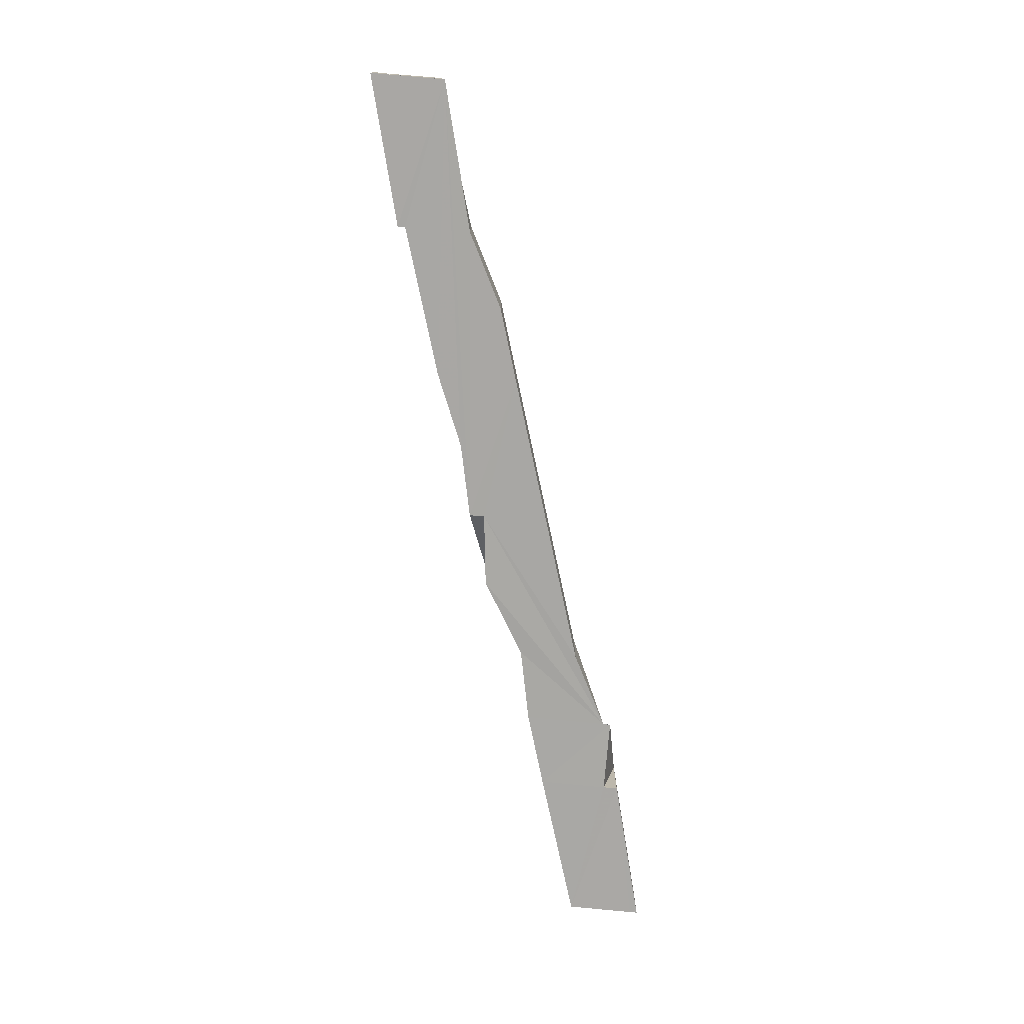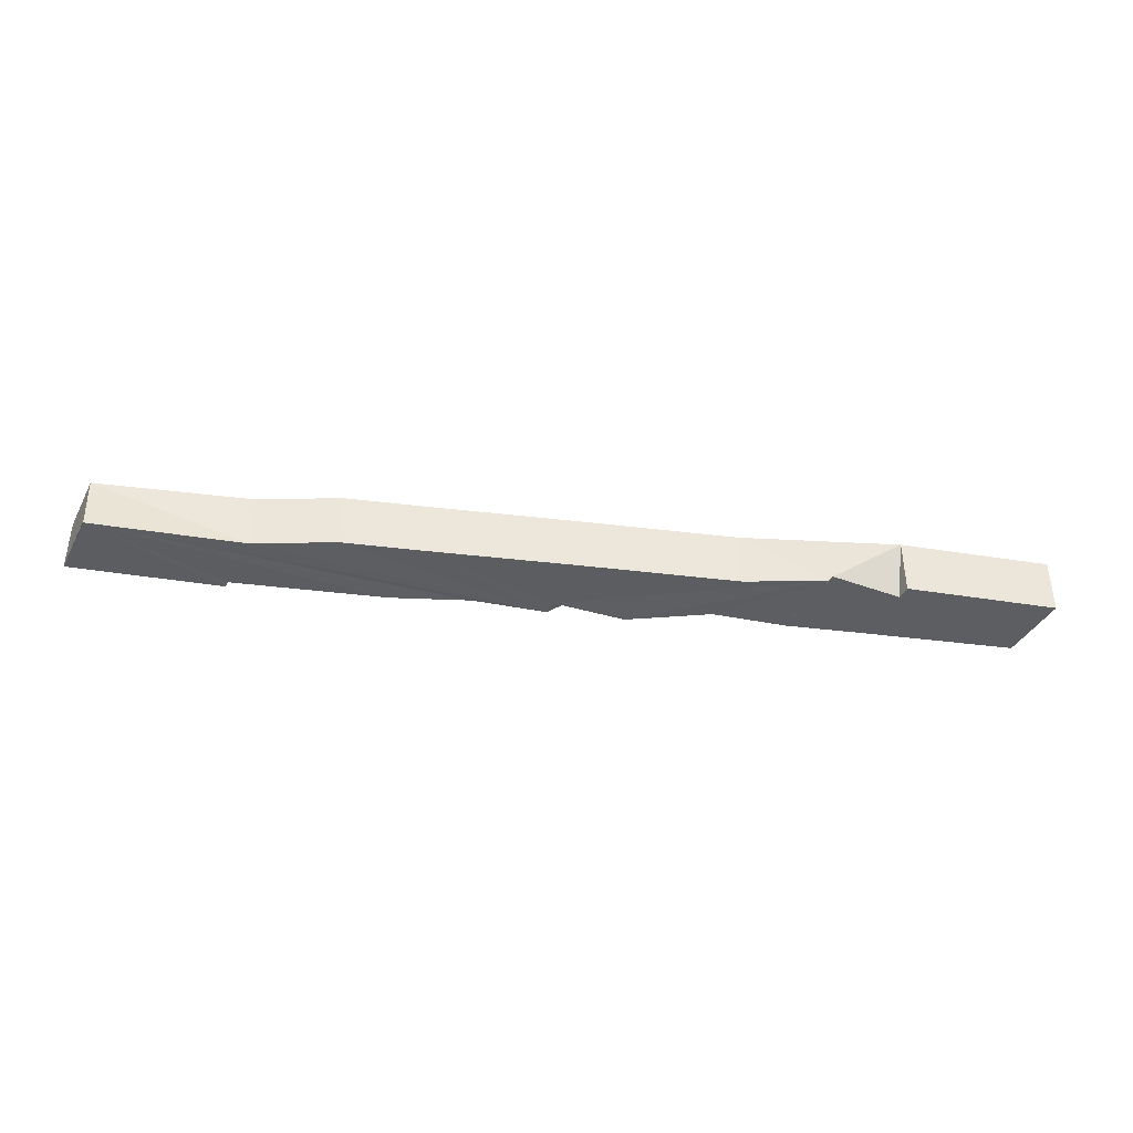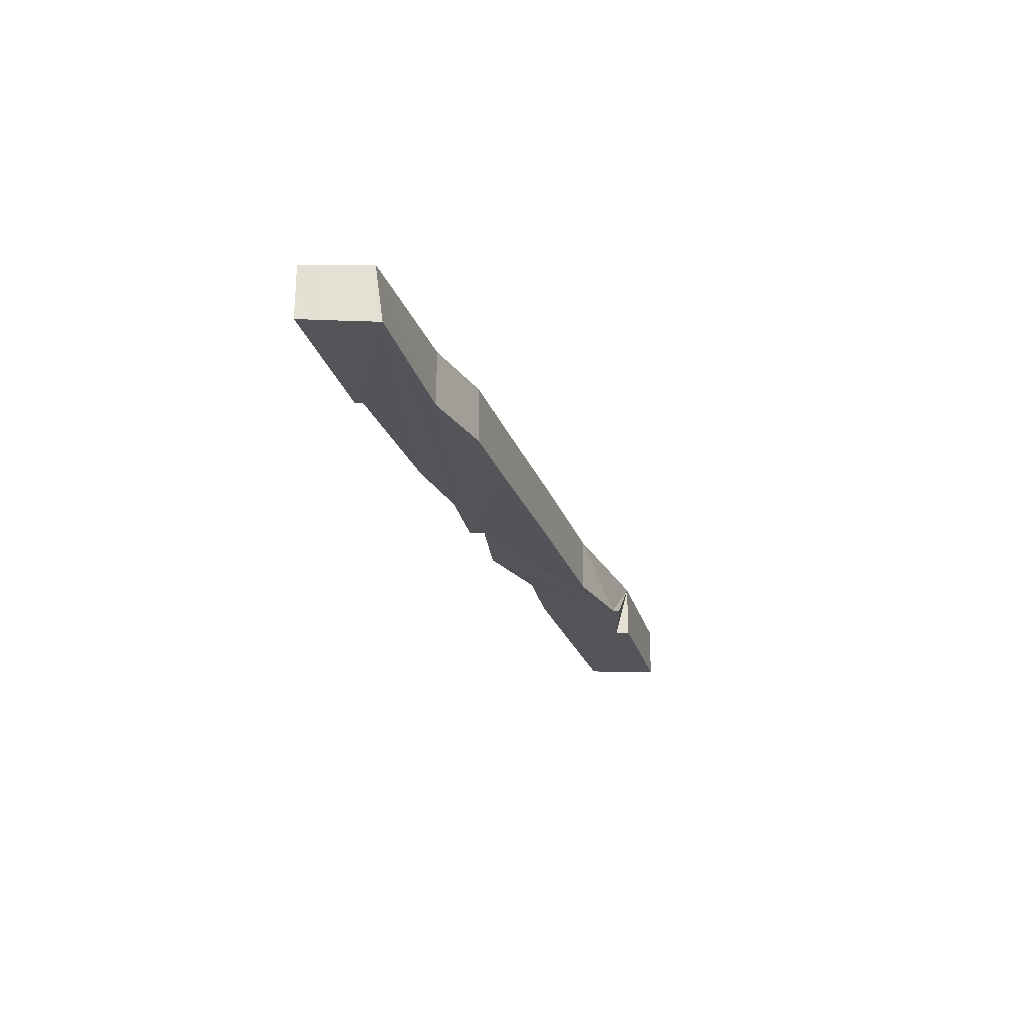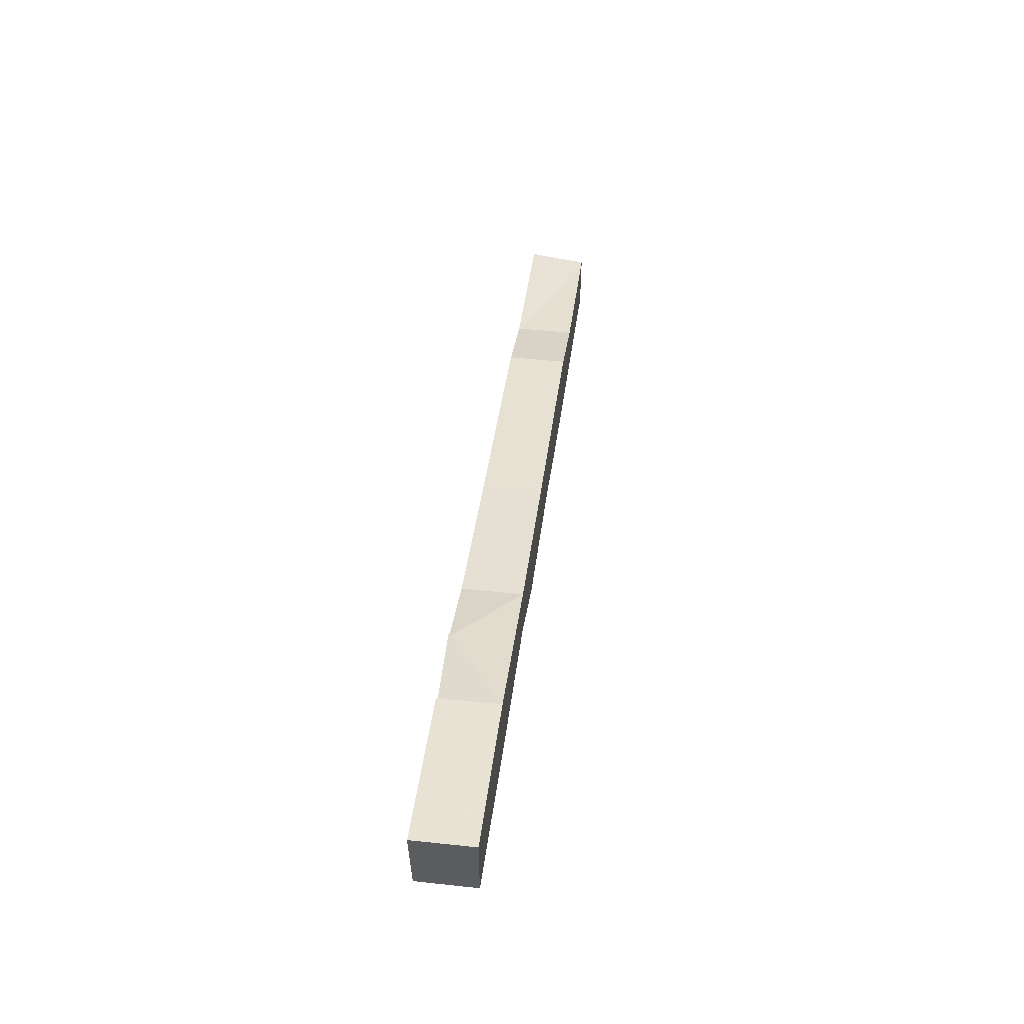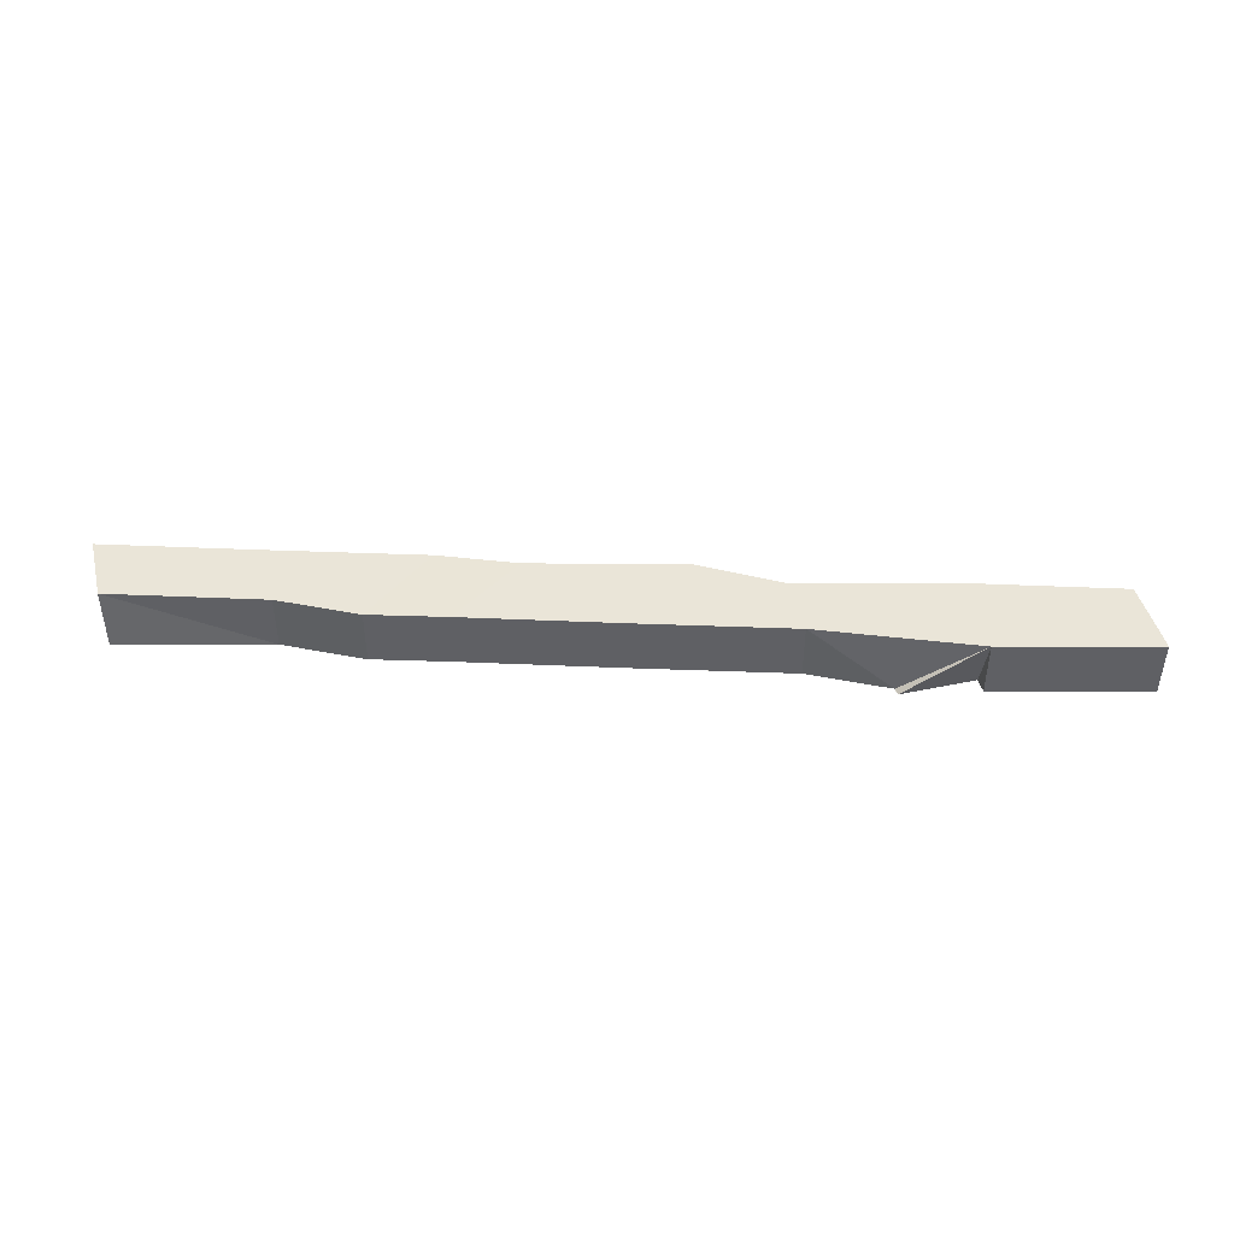
<metadata>
{"format":"obj","ext":"obj","renderer":"f3d","projection":"perspective","resolution":1024,"background":"white","views":[{"elev":-75.5,"azim":85.3,"up":"+Z"},{"elev":-39.7,"azim":154.6,"up":"+Z"},{"elev":-24.5,"azim":90.5,"up":"+Z"},{"elev":54.3,"azim":-83.1,"up":"+Y"},{"elev":44.9,"azim":166.0,"up":"+Z"}]}
</metadata>
<code>
v -101226 -8.875e+04 1.474
v -101226 -8.875e+04 1.478
v -101226 -8.875e+04 1.462
v -101226 -8.875e+04 1.474
v -101226 -8.875e+04 1.462
v -101226 -8.875e+04 1.46
v -101226 -8.875e+04 2.21
v -101226 -8.875e+04 1.462
v -101226 -8.875e+04 1.462
v -101226 -8.875e+04 2.21
v -101226 -8.875e+04 2.21
v -101226 -8.875e+04 1.462
v -101226 -8.875e+04 2.21
v -101226 -8.875e+04 1.474
v -101226 -8.875e+04 1.462
v -101226 -8.875e+04 2.21
v -101226 -8.875e+04 1.478
v -101226 -8.875e+04 1.474
v -101226 -8.875e+04 2.21
v -101226 -8.875e+04 1.478
v -101226 -8.875e+04 2.21
v -101226 -8.875e+04 2.21
v -101226 -8.875e+04 1.478
v -101226 -8.875e+04 2.21
v -101226 -8.875e+04 2.21
v -101226 -8.875e+04 1.478
v -101226 -8.875e+04 1.478
v -101226 -8.875e+04 2.21
v -101226 -8.875e+04 1.46
v -101224 -8.875e+04 1.458
v -101224 -8.875e+04 2.21
v -101226 -8.875e+04 1.46
v -101224 -8.875e+04 2.21
v -101226 -8.875e+04 2.21
v -101226 -8.875e+04 1.46
v -101224 -8.875e+04 2.21
v -101226 -8.875e+04 1.478
v -101224 -8.875e+04 1.457
v -101224 -8.875e+04 1.458
v -101226 -8.875e+04 1.478
v -101226 -8.875e+04 1.478
v -101226 -8.875e+04 1.478
v -101226 -8.875e+04 1.478
v -101226 -8.875e+04 1.478
v -101226 -8.875e+04 1.478
v -101224 -8.875e+04 1.458
v -101226 -8.875e+04 1.478
v -101226 -8.875e+04 1.478
v -101224 -8.875e+04 1.458
v -101226 -8.875e+04 1.462
v -101226 -8.875e+04 1.478
v -101224 -8.875e+04 1.458
v -101224 -8.875e+04 1.458
v -101226 -8.875e+04 1.46
v -101226 -8.875e+04 1.462
v -101224 -8.875e+04 1.458
v -101226 -8.875e+04 1.478
v -101226 -8.875e+04 1.478
v -101226 -8.875e+04 2.21
v -101226 -8.875e+04 1.478
v -101226 -8.875e+04 1.478
v -101226 -8.875e+04 2.21
v -101224 -8.875e+04 2.21
v -101226 -8.875e+04 1.478
v -101224 -8.875e+04 2.21
v -101224 -8.875e+04 1.49
v -101226 -8.875e+04 1.478
v -101224 -8.875e+04 2.21
v -101224 -8.875e+04 1.49
v -101223 -88754 1.496
v -101223 -8.875e+04 1.458
v -101224 -8.875e+04 1.49
v -101223 -8.875e+04 1.458
v -101224 -8.875e+04 1.457
v -101224 -8.875e+04 1.49
v -101223 -8.875e+04 1.458
v -101224 -8.875e+04 1.457
v -101226 -8.875e+04 1.478
v -101224 -8.875e+04 1.49
v -101224 -8.875e+04 1.457
v -101223 -88754 1.496
v -101224 -8.875e+04 1.49
v -101224 -8.875e+04 2.21
v -101223 -88754 1.496
v -101224 -8.875e+04 2.21
v -101222 -8.875e+04 2.21
v -101223 -88754 1.496
v -101224 -8.875e+04 2.21
v -101222 -8.875e+04 2.21
v -101222 -8.875e+04 1.496
v -101223 -88754 1.496
v -101222 -8.875e+04 2.21
v -101221 -8.875e+04 1.495
v -101222 -8.875e+04 1.496
v -101222 -8.875e+04 2.21
v -101221 -8.875e+04 1.495
v -101222 -8.875e+04 2.21
v -101221 -8.875e+04 2.21
v -101221 -8.875e+04 1.495
v -101222 -8.875e+04 2.21
v -101221 -8.875e+04 1.495
v -101220 -8.875e+04 1.495
v -101223 -8.875e+04 1.458
v -101221 -8.875e+04 1.495
v -101223 -8.875e+04 1.458
v -101223 -8.875e+04 1.458
v -101223 -88754 1.496
v -101223 -8.875e+04 1.458
v -101223 -88754 1.496
v -101222 -8.875e+04 1.496
v -101223 -8.875e+04 1.458
v -101223 -88754 1.496
v -101222 -8.875e+04 1.496
v -101221 -8.875e+04 1.495
v -101223 -8.875e+04 1.458
v -101222 -8.875e+04 1.496
v -101224 -8.875e+04 2.21
v -101224 -8.875e+04 1.458
v -101224 -8.875e+04 1.457
v -101224 -8.875e+04 2.21
v -101223 -8.875e+04 1.458
v -101222 -8.875e+04 1.457
v -101222 -8.875e+04 2.21
v -101223 -8.875e+04 1.458
v -101222 -8.875e+04 2.21
v -101224 -8.875e+04 2.21
v -101223 -8.875e+04 1.458
v -101222 -8.875e+04 2.21
v -101224 -8.875e+04 2.21
v -101223 -8.875e+04 1.458
v -101223 -8.875e+04 1.458
v -101224 -8.875e+04 2.21
v -101224 -8.875e+04 1.457
v -101223 -8.875e+04 1.458
v -101224 -8.875e+04 2.21
v -101224 -8.875e+04 1.457
v -101222 -8.875e+04 1.457
v -101220 -88754 1.457
v -101220 -88754 2.21
v -101222 -8.875e+04 1.457
v -101220 -88754 2.21
v -101222 -8.875e+04 2.21
v -101222 -8.875e+04 1.457
v -101220 -88754 2.21
v -101220 -88754 1.457
v -101218 -8.875e+04 1.456
v -101218 -8.875e+04 2.21
v -101220 -88754 1.457
v -101218 -8.875e+04 2.21
v -101220 -88754 2.21
v -101220 -88754 1.457
v -101218 -8.875e+04 2.21
v -101218 -8.875e+04 1.456
v -101217 -8.875e+04 1.456
v -101217 -8.875e+04 2.21
v -101218 -8.875e+04 1.456
v -101217 -8.875e+04 2.21
v -101218 -8.875e+04 2.21
v -101218 -8.875e+04 1.456
v -101217 -8.875e+04 2.21
v -101217 -8.875e+04 1.456
v -101216 -8.876e+04 1.456
v -101216 -8.876e+04 2.21
v -101217 -8.875e+04 1.456
v -101216 -8.876e+04 2.21
v -101217 -8.875e+04 2.21
v -101217 -8.875e+04 1.456
v -101216 -8.876e+04 2.21
v -101222 -8.875e+04 1.457
v -101223 -8.875e+04 1.458
v -101220 -8.875e+04 1.495
v -101222 -8.875e+04 1.457
v -101220 -8.876e+04 1.495
v -101214 -8.876e+04 1.455
v -101216 -8.876e+04 1.456
v -101220 -8.876e+04 1.495
v -101220 -8.876e+04 1.495
v -101216 -8.876e+04 1.456
v -101217 -8.875e+04 1.456
v -101220 -8.876e+04 1.495
v -101220 -8.876e+04 1.495
v -101217 -8.875e+04 1.456
v -101218 -8.875e+04 1.456
v -101220 -8.876e+04 1.495
v -101220 -8.875e+04 1.495
v -101220 -8.876e+04 1.495
v -101218 -8.875e+04 1.456
v -101220 -8.875e+04 1.495
v -101218 -8.875e+04 1.456
v -101220 -88754 1.457
v -101220 -8.875e+04 1.495
v -101218 -8.875e+04 1.456
v -101220 -8.875e+04 1.495
v -101220 -88754 1.457
v -101222 -8.875e+04 1.457
v -101220 -8.875e+04 1.495
v -101220 -8.875e+04 1.495
v -101221 -8.875e+04 1.495
v -101221 -8.875e+04 2.21
v -101220 -8.875e+04 1.495
v -101220 -8.876e+04 1.495
v -101220 -8.875e+04 1.495
v -101221 -8.875e+04 2.21
v -101220 -8.876e+04 1.495
v -101221 -8.875e+04 2.21
v -101219 -8.876e+04 2.21
v -101220 -8.876e+04 1.495
v -101221 -8.875e+04 2.21
v -101219 -8.876e+04 2.21
v -101219 -8.876e+04 1.495
v -101220 -8.876e+04 1.495
v -101219 -8.876e+04 2.21
v -101218 -8.876e+04 1.495
v -101219 -8.876e+04 1.495
v -101219 -8.876e+04 2.21
v -101218 -8.876e+04 1.495
v -101219 -8.876e+04 2.21
v -101218 -8.876e+04 2.21
v -101218 -8.876e+04 1.495
v -101219 -8.876e+04 2.21
v -101216 -8.876e+04 1.494
v -101218 -8.876e+04 1.495
v -101218 -8.876e+04 2.21
v -101216 -8.876e+04 1.494
v -101218 -8.876e+04 2.21
v -101216 -8.876e+04 2.21
v -101216 -8.876e+04 1.494
v -101218 -8.876e+04 2.21
v -101214 -8.876e+04 1.455
v -101220 -8.876e+04 1.495
v -101219 -8.876e+04 1.495
v -101214 -8.876e+04 1.455
v -101216 -8.876e+04 1.494
v -101216 -8.876e+04 1.494
v -101214 -8.876e+04 1.455
v -101216 -8.876e+04 1.494
v -101214 -8.876e+04 1.455
v -101214 -8.876e+04 1.455
v -101216 -8.876e+04 1.494
v -101214 -8.876e+04 1.455
v -101214 -8.876e+04 1.455
v -101218 -8.876e+04 1.495
v -101216 -8.876e+04 1.494
v -101214 -8.876e+04 1.455
v -101219 -8.876e+04 1.495
v -101218 -8.876e+04 1.495
v -101214 -8.876e+04 1.455
v -101219 -8.876e+04 1.495
v -101216 -8.876e+04 2.21
v -101214 -8.876e+04 2.21
v -101214 -8.876e+04 1.493
v -101216 -8.876e+04 2.21
v -101214 -8.876e+04 1.493
v -101216 -8.876e+04 1.494
v -101216 -8.876e+04 2.21
v -101214 -8.876e+04 1.493
v -101216 -8.876e+04 1.494
v -101216 -8.876e+04 1.494
v -101216 -8.876e+04 2.21
v -101216 -8.876e+04 1.494
v -101214 -8.876e+04 2.21
v -101214 -8.876e+04 2.21
v -101216 -8.876e+04 2.21
v -101214 -8.876e+04 2.21
v -101226 -8.875e+04 2.21
v -101226 -8.875e+04 2.21
v -101224 -8.875e+04 2.21
v -101226 -8.875e+04 2.21
v -101226 -8.875e+04 2.21
v -101226 -8.875e+04 2.21
v -101224 -8.875e+04 2.21
v -101226 -8.875e+04 2.21
v -101216 -8.876e+04 2.21
v -101214 -88756 2.21
v -101214 -8.876e+04 2.21
v -101216 -8.876e+04 2.21
v -101216 -8.876e+04 2.21
v -101216 -8.876e+04 2.21
v -101214 -8.876e+04 2.21
v -101216 -8.876e+04 2.21
v -101217 -8.875e+04 2.21
v -101216 -8.876e+04 2.21
v -101216 -8.876e+04 2.21
v -101217 -8.875e+04 2.21
v -101216 -8.876e+04 2.21
v -101218 -8.876e+04 2.21
v -101217 -8.875e+04 2.21
v -101216 -8.876e+04 2.21
v -101218 -8.875e+04 2.21
v -101217 -8.875e+04 2.21
v -101218 -8.876e+04 2.21
v -101218 -8.875e+04 2.21
v -101218 -8.876e+04 2.21
v -101219 -8.876e+04 2.21
v -101218 -8.875e+04 2.21
v -101218 -8.876e+04 2.21
v -101220 -88754 2.21
v -101218 -8.875e+04 2.21
v -101219 -8.876e+04 2.21
v -101220 -88754 2.21
v -101219 -8.876e+04 2.21
v -101221 -8.875e+04 2.21
v -101220 -88754 2.21
v -101219 -8.876e+04 2.21
v -101222 -8.875e+04 2.21
v -101220 -88754 2.21
v -101221 -8.875e+04 2.21
v -101222 -8.875e+04 2.21
v -101221 -8.875e+04 2.21
v -101222 -8.875e+04 2.21
v -101222 -8.875e+04 2.21
v -101221 -8.875e+04 2.21
v -101224 -8.875e+04 2.21
v -101222 -8.875e+04 2.21
v -101222 -8.875e+04 2.21
v -101224 -8.875e+04 2.21
v -101222 -8.875e+04 2.21
v -101224 -8.875e+04 2.21
v -101224 -8.875e+04 2.21
v -101222 -8.875e+04 2.21
v -101224 -8.875e+04 2.21
v -101224 -8.875e+04 2.21
v -101226 -8.875e+04 2.21
v -101224 -8.875e+04 2.21
v -101214 -8.876e+04 2.21
v -101214 -8.876e+04 2.21
v -101214 -8.876e+04 1.482
v -101214 -8.876e+04 2.21
v -101214 -8.876e+04 1.482
v -101214 -8.876e+04 1.493
v -101214 -8.876e+04 2.21
v -101214 -8.876e+04 1.482
v -101214 -8.876e+04 1.493
v -101214 -8.876e+04 1.493
v -101214 -8.876e+04 2.21
v -101214 -8.876e+04 1.493
v -101214 -8.876e+04 1.455
v -101216 -8.876e+04 1.494
v -101214 -8.876e+04 1.493
v -101214 -8.876e+04 1.455
v -101214 -8.876e+04 1.493
v -101214 -8.876e+04 1.493
v -101214 -8.876e+04 1.455
v -101214 -8.876e+04 1.493
v -101214 -8.876e+04 1.493
v -101214 -88756 1.455
v -101214 -8.876e+04 1.455
v -101214 -8.876e+04 1.493
v -101214 -88756 2.21
v -101216 -8.876e+04 2.21
v -101216 -8.876e+04 1.456
v -101214 -88756 2.21
v -101216 -8.876e+04 1.456
v -101214 -8.876e+04 1.455
v -101214 -88756 2.21
v -101216 -8.876e+04 1.456
v -101214 -8.876e+04 1.455
v -101214 -8.876e+04 1.455
v -101214 -88756 2.21
v -101214 -8.876e+04 1.455
v -101214 -88756 2.21
v -101214 -8.876e+04 1.455
v -101214 -88756 1.455
v -101214 -88756 2.21
v -101214 -88756 2.21
v -101214 -88756 1.455
v -101214 -88756 1.455
v -101214 -88756 2.21
v -101214 -88756 1.455
v -101214 -88756 1.455
v -101214 -88756 2.21
v -101214 -88756 1.455
v -101214 -8.876e+04 2.21
v -101214 -88756 2.21
v -101214 -88756 1.455
v -101214 -8.876e+04 2.21
v -101214 -88756 1.455
v -101214 -8.876e+04 1.477
v -101214 -8.876e+04 2.21
v -101214 -88756 1.455
v -101214 -8.876e+04 1.477
v -101214 -8.876e+04 1.482
v -101214 -8.876e+04 2.21
v -101214 -8.876e+04 1.477
v -101214 -8.876e+04 1.477
v -101214 -88756 1.455
v -101214 -88756 1.455
v -101214 -8.876e+04 1.477
v -101214 -88756 1.455
v -101214 -8.876e+04 1.493
v -101214 -8.876e+04 1.477
v -101214 -88756 1.455
v -101214 -8.876e+04 1.493
v -101214 -8.876e+04 1.482
v -101214 -8.876e+04 1.477
v -101214 -8.876e+04 1.493
v -101214 -88756 1.455
v -101214 -8.876e+04 1.477
v -101214 -88756 1.455
v -101214 -88756 1.455
f 1 2 3 4
f 5 6 7 8
f 9 10 11 12
f 13 14 15 16
f 17 18 19 20
f 21 22 23 24
f 25 26 27 28
f 29 30 31 32
f 33 34 35 36
f 37 38 39 40
f 41 42 43 44
f 45 46 47 48
f 49 50 51 52
f 53 54 55 56
f 57 58 59 60
f 61 62 63 64
f 65 66 67 68
f 69 70 71 72
f 73 74 75 76
f 77 78 79 80
f 81 82 83 84
f 85 86 87 88
f 89 90 91 92
f 93 94 95 96
f 97 98 99 100
f 101 102 103 104
f 105 106 107 108
f 109 110 111 112
f 113 114 115 116
f 117 118 119 120
f 121 122 123 124
f 125 126 127 128
f 129 130 131 132
f 133 134 135 136
f 137 138 139 140
f 141 142 143 144
f 145 146 147 148
f 149 150 151 152
f 153 154 155 156
f 157 158 159 160
f 161 162 163 164
f 165 166 167 168
f 169 170 171 172
f 173 174 175 176
f 177 178 179 180
f 181 182 183 184
f 185 186 187 188
f 189 190 191 192
f 193 194 195 196
f 197 198 199 200
f 201 202 203 204
f 205 206 207 208
f 209 210 211 212
f 213 214 215 216
f 217 218 219 220
f 221 222 223 224
f 225 226 227 228
f 229 230 231 232
f 233 234 235 236
f 237 238 239 240
f 241 242 243 244
f 245 246 247 248
f 249 250 251 252
f 253 254 255 256
f 257 258 259 260
f 261 262 263 264
f 265 266 267 268
f 269 270 271 272
f 273 274 275 276
f 277 278 279 280
f 281 282 283 284
f 285 286 287 288
f 289 290 291 292
f 293 294 295 296
f 297 298 299 300
f 301 302 303 304
f 305 306 307 308
f 309 310 311 312
f 313 314 315 316
f 317 318 319 320
f 321 322 323 324
f 325 326 327 328
f 329 330 331 332
f 333 334 335 336
f 337 338 339 340
f 341 342 343 344
f 345 346 347 348
f 349 350 351 352
f 353 354 355 356
f 357 358 359 360
f 361 362 363 364
f 365 366 367 368
f 369 370 371 372
f 373 374 375 376
f 377 378 379 380
f 381 382 383 384
f 385 386 387 388
f 389 390 391 392
f 393 394 395 396
f 397 398 399 400

</code>
